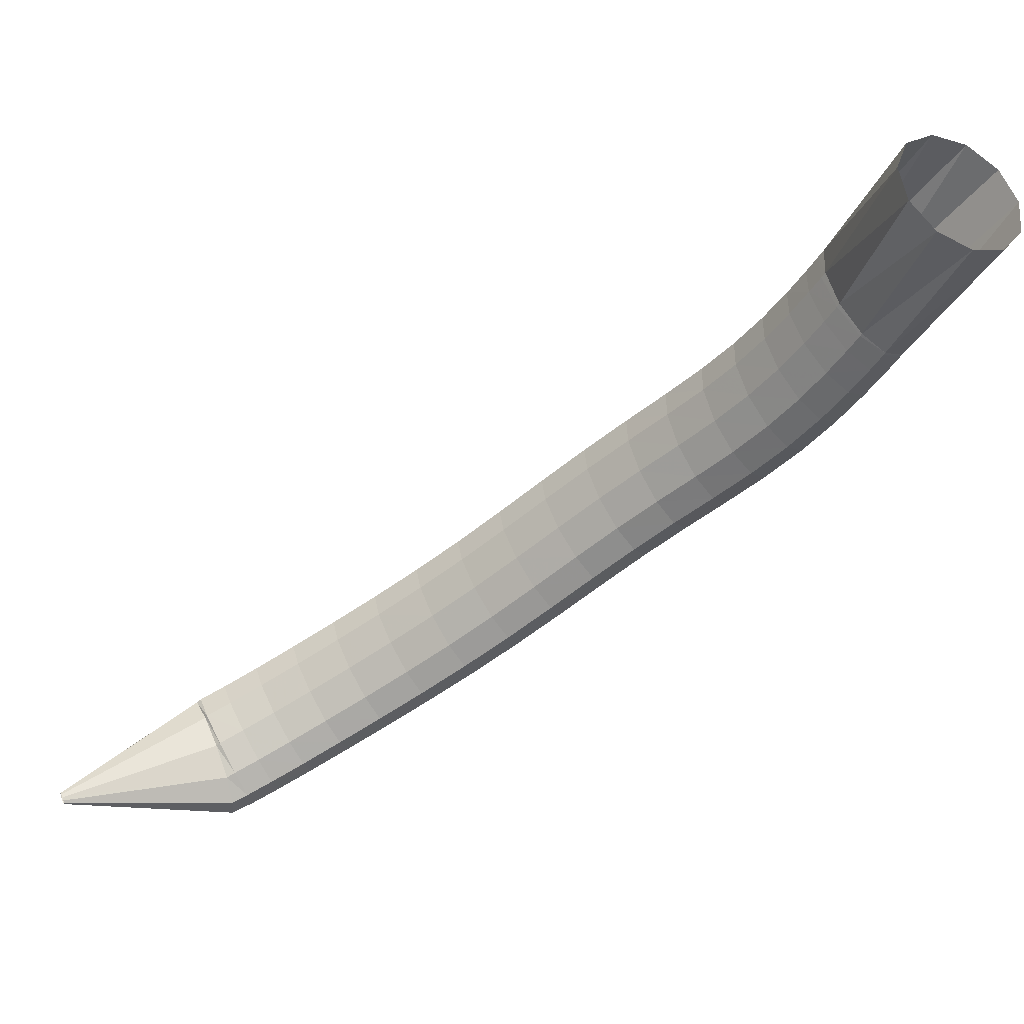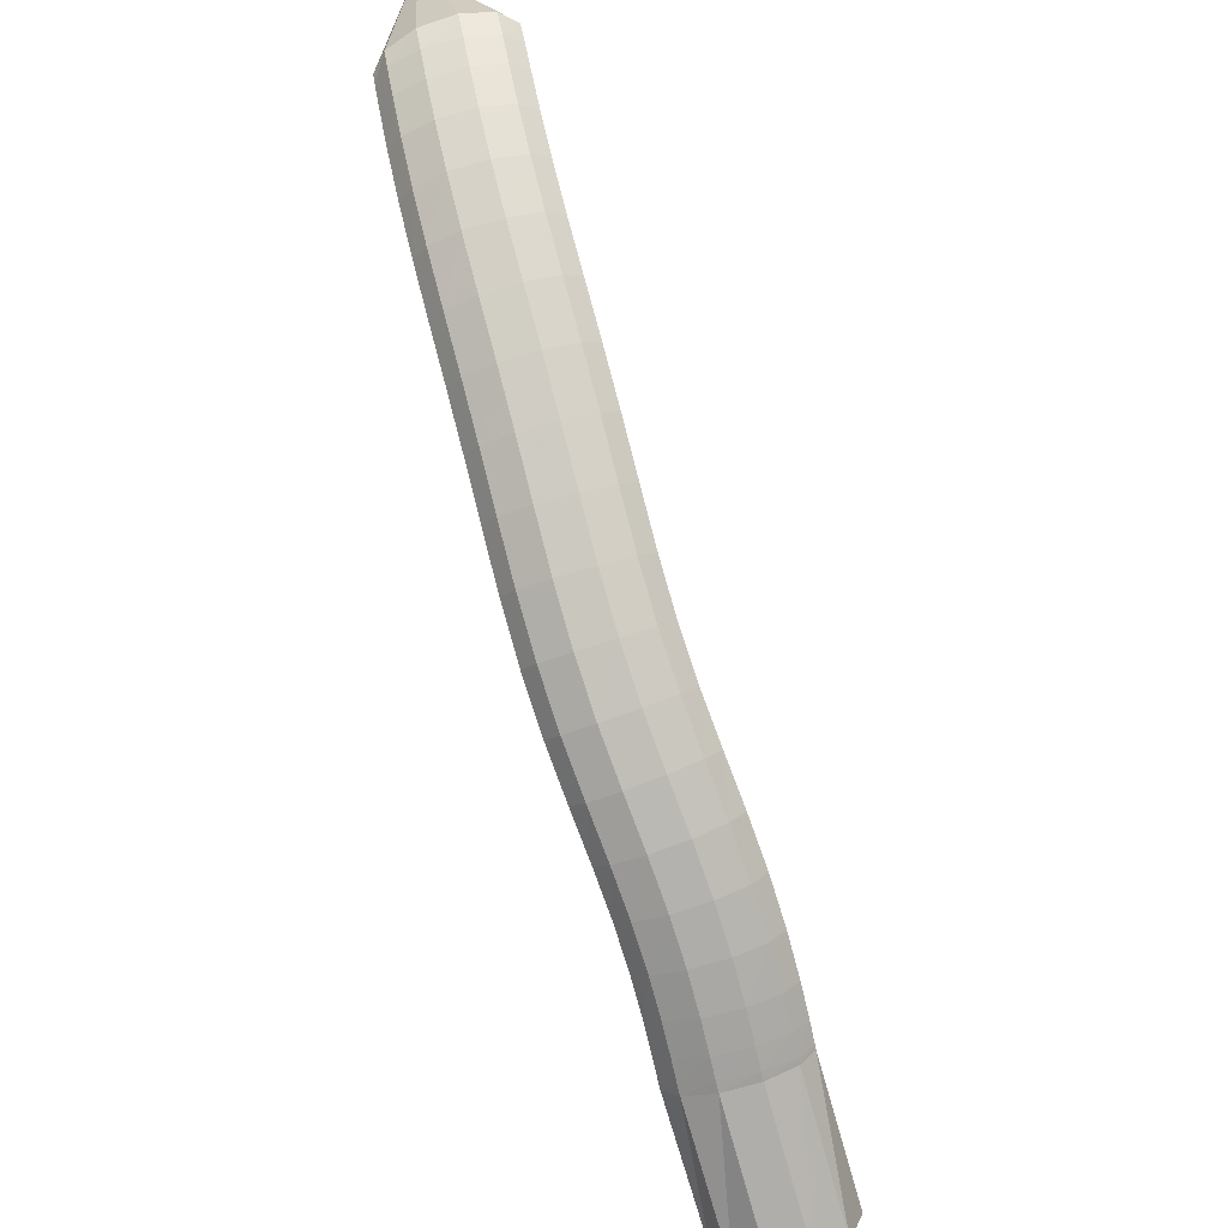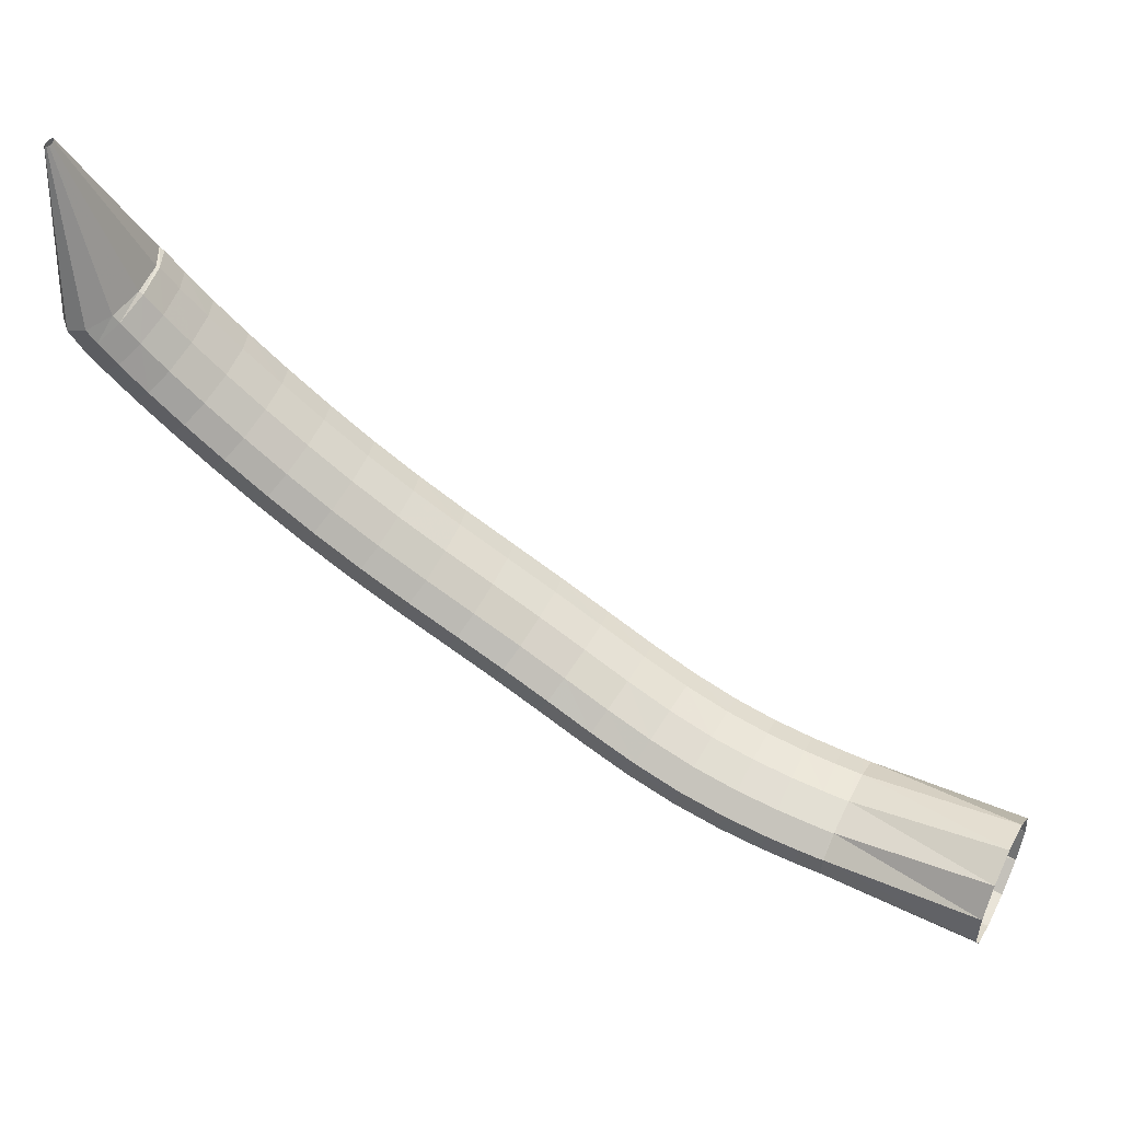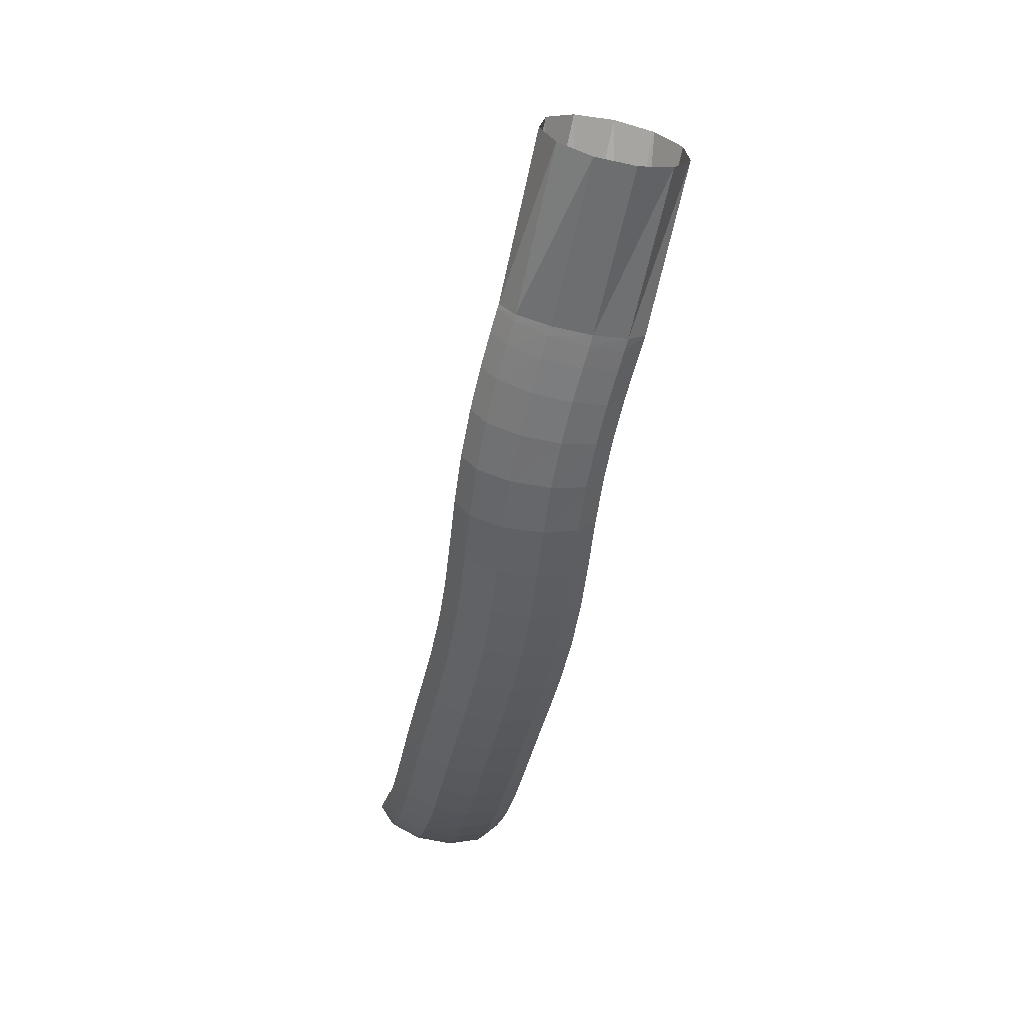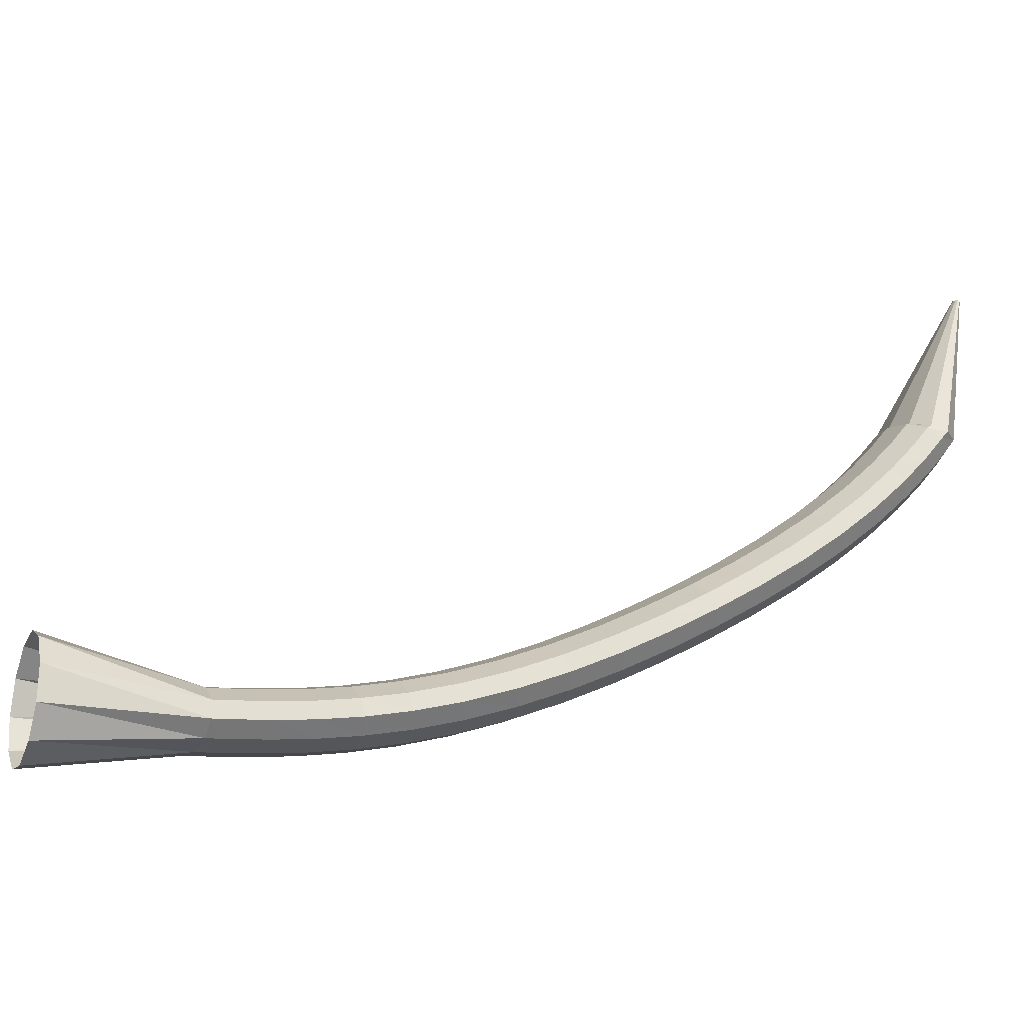
<metadata>
{"format":"obj","ext":"obj","renderer":"f3d","projection":"perspective","resolution":1024,"background":"white","views":[{"elev":15.8,"azim":48.6,"up":"+Y"},{"elev":-69.9,"azim":-29.8,"up":"+Z"},{"elev":60.3,"azim":71.3,"up":"+Z"},{"elev":-61.6,"azim":122.7,"up":"+Z"},{"elev":-14.3,"azim":-157.5,"up":"+Z"}]}
</metadata>
<code>
g tube1
v 92.14 97.03 134.5
v 92.29 96.8 134.5
v 92.34 96.59 134.5
v 92.27 96.47 134.4
v 92.11 96.47 134.4
v 91.9 96.6 134.3
v 91.71 96.8 134.3
v 91.6 97.03 134.3
v 91.61 97.2 134.3
v 91.73 97.26 134.4
v 91.93 97.2 134.4
v 92.14 97.03 134.5
v 97.4 100 123.1
v 98.94 97.78 123.2
v 99.45 95.72 123.1
v 98.77 94.5 122.7
v 97.12 94.52 122.1
v 95.02 95.76 121.6
v 93.14 97.84 121.3
v 92.07 100.1 121.3
v 92.16 101.8 121.6
v 93.37 102.4 122.1
v 95.32 101.8 122.7
v 97.4 100 123.1
v 97.6 100.3 122.9
v 99.29 98.14 122.7
v 100 96.25 122
v 99.55 95.21 121.1
v 98.04 95.34 120.3
v 95.96 96.6 119.8
v 93.97 98.6 119.7
v 92.71 100.7 120.2
v 92.58 102.2 121
v 93.61 102.7 121.9
v 95.48 102 122.6
v 97.6 100.3 122.9
v 98.61 101.3 121.3
v 100.3 99.14 121
v 101.1 97.27 120.3
v 100.6 96.26 119.4
v 99.16 96.42 118.5
v 97.09 97.7 117.9
v 95.1 99.69 117.9
v 93.82 101.8 118.4
v 93.65 103.3 119.3
v 94.65 103.7 120.2
v 96.49 103 121
v 98.61 101.3 121.3
v 100.1 102.7 119.2
v 101.8 100.6 119
v 102.6 98.73 118.2
v 102.2 97.76 117.2
v 100.7 97.96 116.3
v 98.71 99.26 115.7
v 96.73 101.3 115.6
v 95.42 103.3 116.1
v 95.21 104.8 117
v 96.16 105.2 118
v 97.97 104.4 118.9
v 100.1 102.7 119.2
v 101.9 104.5 116.9
v 103.7 102.4 116.7
v 104.5 100.5 115.9
v 104.1 99.62 114.8
v 102.8 99.86 113.8
v 100.8 101.2 113.2
v 98.79 103.2 113.1
v 97.46 105.3 113.6
v 97.21 106.7 114.6
v 98.11 107 115.6
v 99.87 106.2 116.5
v 101.9 104.5 116.9
v 104.2 106.5 114.5
v 105.9 104.4 114.3
v 106.7 102.6 113.5
v 106.4 101.7 112.4
v 105.1 102 111.3
v 103.1 103.4 110.6
v 101.2 105.4 110.5
v 99.85 107.5 111.1
v 99.56 108.9 112.1
v 100.4 109.2 113.2
v 102.1 108.3 114.1
v 104.2 106.5 114.5
v 106.6 108.8 112.2
v 108.4 106.7 112
v 109.2 104.9 111.2
v 109 104.1 110
v 107.7 104.4 108.9
v 105.8 105.8 108.2
v 103.8 107.8 108.1
v 102.5 109.9 108.6
v 102.1 111.2 109.7
v 102.9 111.5 110.8
v 104.6 110.6 111.8
v 106.6 108.8 112.2
v 109.3 111.2 110
v 111 109.1 109.8
v 111.9 107.4 108.9
v 111.7 106.6 107.7
v 110.5 107 106.6
v 108.6 108.4 105.9
v 106.6 110.4 105.8
v 105.2 112.4 106.3
v 104.8 113.7 107.4
v 105.6 113.9 108.6
v 107.2 113 109.6
v 109.3 111.2 110
v 112 113.8 107.9
v 113.8 111.7 107.7
v 114.7 110 106.8
v 114.6 109.3 105.6
v 113.3 109.6 104.4
v 111.4 111.1 103.7
v 109.4 113.1 103.6
v 108 115 104.2
v 107.6 116.3 105.3
v 108.3 116.5 106.5
v 110 115.6 107.5
v 112 113.8 107.9
v 114.8 116.5 105.9
v 116.5 114.4 105.7
v 117.5 112.8 104.8
v 117.4 112 103.5
v 116.2 112.4 102.3
v 114.3 113.9 101.6
v 112.3 115.9 101.5
v 110.9 117.8 102.1
v 110.4 119 103.2
v 111.1 119.2 104.5
v 112.7 118.3 105.5
v 114.8 116.5 105.9
v 117.6 119.2 104.1
v 119.4 117.2 103.8
v 120.4 115.5 102.9
v 120.3 114.8 101.6
v 119.1 115.2 100.4
v 117.2 116.7 99.66
v 115.3 118.7 99.56
v 113.8 120.6 100.2
v 113.3 121.9 101.3
v 114 122 102.6
v 115.6 121 103.6
v 117.6 119.2 104.1
v 120.5 121.9 102.4
v 122.2 119.8 102.2
v 123.2 118.1 101.3
v 123.1 117.5 100
v 122 118 98.75
v 120.3 119.5 97.93
v 118.3 121.6 97.8
v 116.9 123.5 98.4
v 116.4 124.7 99.54
v 117 124.8 100.9
v 118.5 123.8 101.9
v 120.5 121.9 102.4
v 123.4 124.4 101
v 125.1 122.3 100.8
v 126.1 120.6 99.89
v 126.1 120 98.59
v 125.1 120.6 97.31
v 123.4 122.2 96.45
v 121.5 124.3 96.29
v 120.1 126.3 96.88
v 119.6 127.5 98.03
v 120.2 127.5 99.37
v 121.6 126.4 100.5
v 123.4 124.4 101
v 126.4 126.8 99.89
v 128.1 124.6 99.67
v 129.1 123 98.75
v 129.1 122.4 97.43
v 128.2 123 96.12
v 126.5 124.7 95.25
v 124.7 126.9 95.08
v 123.4 128.9 95.67
v 122.8 130 96.84
v 123.3 130 98.21
v 124.6 128.8 99.35
v 126.4 126.8 99.89
v 129.3 129.1 99.04
v 131 127 98.8
v 132.1 125.4 97.86
v 132.2 124.9 96.51
v 131.3 125.5 95.19
v 129.7 127.2 94.32
v 127.9 129.4 94.17
v 126.4 131.3 94.79
v 125.8 132.4 95.98
v 126.2 132.4 97.37
v 127.6 131.1 98.51
v 129.3 129.1 99.04
v 132.1 131.5 98.43
v 133.9 129.4 98.17
v 135 127.9 97.2
v 135.2 127.4 95.84
v 134.3 128.1 94.52
v 132.7 129.8 93.65
v 130.8 131.9 93.52
v 129.3 133.7 94.17
v 128.6 134.8 95.38
v 129 134.7 96.78
v 130.3 133.4 97.92
v 132.1 131.5 98.43
v 134.7 133.8 98.03
v 136.5 131.8 97.75
v 137.8 130.4 96.76
v 138 130 95.39
v 137.1 130.7 94.07
v 135.4 132.3 93.22
v 133.5 134.3 93.1
v 131.9 136.1 93.76
v 131.1 137.1 94.99
v 131.4 136.9 96.39
v 132.8 135.7 97.53
v 134.7 133.8 98.03
v 136.9 136 97.79
v 138.8 134.1 97.5
v 140.1 132.8 96.51
v 140.4 132.4 95.13
v 139.5 133.1 93.81
v 137.8 134.7 92.96
v 135.8 136.6 92.85
v 134.1 138.3 93.52
v 133.2 139.3 94.75
v 133.6 139.1 96.16
v 134.9 137.9 97.29
v 136.9 136 97.79
v 138.6 137.9 97.66
v 140.6 136 97.37
v 141.9 134.7 96.38
v 142.2 134.4 95
v 141.3 135.1 93.68
v 139.6 136.6 92.83
v 137.5 138.5 92.72
v 135.8 140.2 93.39
v 134.9 141.1 94.62
v 135.2 140.9 96.03
v 136.6 139.7 97.16
v 138.6 137.9 97.66
v 139.7 139.1 97.6
v 141.7 137.3 97.31
v 143.1 136 96.32
v 143.4 135.6 94.94
v 142.5 136.4 93.62
v 140.7 137.9 92.77
v 138.7 139.8 92.66
v 136.9 141.4 93.32
v 136 142.2 94.56
v 136.3 142.1 95.96
v 137.7 140.9 97.1
v 139.7 139.1 97.6
v 139.9 139.4 97.58
v 141.8 137.5 97.3
v 143.2 136.2 96.32
v 143.6 135.9 94.95
v 142.8 136.7 93.62
v 141.2 138.4 92.76
v 139.2 140.4 92.63
v 137.5 142.1 93.29
v 136.6 142.9 94.52
v 136.8 142.6 95.93
v 138 141.3 97.07
v 139.9 139.4 97.58
v 148.4 148 100.8
v 150.4 146.1 100.1
v 151.8 144.8 98.1
v 152.3 144.5 95.34
v 151.7 145.4 92.73
v 150.1 147.1 91.11
v 148.1 149.1 90.99
v 146.3 150.8 92.41
v 145.3 151.6 94.91
v 145.4 151.3 97.71
v 146.6 149.9 99.91
v 148.4 148 100.8
f 1 2 14
f 14 13 1
f 2 3 15
f 15 14 2
f 3 4 16
f 16 15 3
f 4 5 17
f 17 16 4
f 5 6 18
f 18 17 5
f 6 7 19
f 19 18 6
f 7 8 20
f 20 19 7
f 8 9 21
f 21 20 8
f 9 10 22
f 22 21 9
f 10 11 23
f 23 22 10
f 11 12 24
f 24 23 11
f 13 14 26
f 26 25 13
f 14 15 27
f 27 26 14
f 15 16 28
f 28 27 15
f 16 17 29
f 29 28 16
f 17 18 30
f 30 29 17
f 18 19 31
f 31 30 18
f 19 20 32
f 32 31 19
f 20 21 33
f 33 32 20
f 21 22 34
f 34 33 21
f 22 23 35
f 35 34 22
f 23 24 36
f 36 35 23
f 25 26 38
f 38 37 25
f 26 27 39
f 39 38 26
f 27 28 40
f 40 39 27
f 28 29 41
f 41 40 28
f 29 30 42
f 42 41 29
f 30 31 43
f 43 42 30
f 31 32 44
f 44 43 31
f 32 33 45
f 45 44 32
f 33 34 46
f 46 45 33
f 34 35 47
f 47 46 34
f 35 36 48
f 48 47 35
f 37 38 50
f 50 49 37
f 38 39 51
f 51 50 38
f 39 40 52
f 52 51 39
f 40 41 53
f 53 52 40
f 41 42 54
f 54 53 41
f 42 43 55
f 55 54 42
f 43 44 56
f 56 55 43
f 44 45 57
f 57 56 44
f 45 46 58
f 58 57 45
f 46 47 59
f 59 58 46
f 47 48 60
f 60 59 47
f 49 50 62
f 62 61 49
f 50 51 63
f 63 62 50
f 51 52 64
f 64 63 51
f 52 53 65
f 65 64 52
f 53 54 66
f 66 65 53
f 54 55 67
f 67 66 54
f 55 56 68
f 68 67 55
f 56 57 69
f 69 68 56
f 57 58 70
f 70 69 57
f 58 59 71
f 71 70 58
f 59 60 72
f 72 71 59
f 61 62 74
f 74 73 61
f 62 63 75
f 75 74 62
f 63 64 76
f 76 75 63
f 64 65 77
f 77 76 64
f 65 66 78
f 78 77 65
f 66 67 79
f 79 78 66
f 67 68 80
f 80 79 67
f 68 69 81
f 81 80 68
f 69 70 82
f 82 81 69
f 70 71 83
f 83 82 70
f 71 72 84
f 84 83 71
f 73 74 86
f 86 85 73
f 74 75 87
f 87 86 74
f 75 76 88
f 88 87 75
f 76 77 89
f 89 88 76
f 77 78 90
f 90 89 77
f 78 79 91
f 91 90 78
f 79 80 92
f 92 91 79
f 80 81 93
f 93 92 80
f 81 82 94
f 94 93 81
f 82 83 95
f 95 94 82
f 83 84 96
f 96 95 83
f 85 86 98
f 98 97 85
f 86 87 99
f 99 98 86
f 87 88 100
f 100 99 87
f 88 89 101
f 101 100 88
f 89 90 102
f 102 101 89
f 90 91 103
f 103 102 90
f 91 92 104
f 104 103 91
f 92 93 105
f 105 104 92
f 93 94 106
f 106 105 93
f 94 95 107
f 107 106 94
f 95 96 108
f 108 107 95
f 97 98 110
f 110 109 97
f 98 99 111
f 111 110 98
f 99 100 112
f 112 111 99
f 100 101 113
f 113 112 100
f 101 102 114
f 114 113 101
f 102 103 115
f 115 114 102
f 103 104 116
f 116 115 103
f 104 105 117
f 117 116 104
f 105 106 118
f 118 117 105
f 106 107 119
f 119 118 106
f 107 108 120
f 120 119 107
f 109 110 122
f 122 121 109
f 110 111 123
f 123 122 110
f 111 112 124
f 124 123 111
f 112 113 125
f 125 124 112
f 113 114 126
f 126 125 113
f 114 115 127
f 127 126 114
f 115 116 128
f 128 127 115
f 116 117 129
f 129 128 116
f 117 118 130
f 130 129 117
f 118 119 131
f 131 130 118
f 119 120 132
f 132 131 119
f 121 122 134
f 134 133 121
f 122 123 135
f 135 134 122
f 123 124 136
f 136 135 123
f 124 125 137
f 137 136 124
f 125 126 138
f 138 137 125
f 126 127 139
f 139 138 126
f 127 128 140
f 140 139 127
f 128 129 141
f 141 140 128
f 129 130 142
f 142 141 129
f 130 131 143
f 143 142 130
f 131 132 144
f 144 143 131
f 133 134 146
f 146 145 133
f 134 135 147
f 147 146 134
f 135 136 148
f 148 147 135
f 136 137 149
f 149 148 136
f 137 138 150
f 150 149 137
f 138 139 151
f 151 150 138
f 139 140 152
f 152 151 139
f 140 141 153
f 153 152 140
f 141 142 154
f 154 153 141
f 142 143 155
f 155 154 142
f 143 144 156
f 156 155 143
f 145 146 158
f 158 157 145
f 146 147 159
f 159 158 146
f 147 148 160
f 160 159 147
f 148 149 161
f 161 160 148
f 149 150 162
f 162 161 149
f 150 151 163
f 163 162 150
f 151 152 164
f 164 163 151
f 152 153 165
f 165 164 152
f 153 154 166
f 166 165 153
f 154 155 167
f 167 166 154
f 155 156 168
f 168 167 155
f 157 158 170
f 170 169 157
f 158 159 171
f 171 170 158
f 159 160 172
f 172 171 159
f 160 161 173
f 173 172 160
f 161 162 174
f 174 173 161
f 162 163 175
f 175 174 162
f 163 164 176
f 176 175 163
f 164 165 177
f 177 176 164
f 165 166 178
f 178 177 165
f 166 167 179
f 179 178 166
f 167 168 180
f 180 179 167
f 169 170 182
f 182 181 169
f 170 171 183
f 183 182 170
f 171 172 184
f 184 183 171
f 172 173 185
f 185 184 172
f 173 174 186
f 186 185 173
f 174 175 187
f 187 186 174
f 175 176 188
f 188 187 175
f 176 177 189
f 189 188 176
f 177 178 190
f 190 189 177
f 178 179 191
f 191 190 178
f 179 180 192
f 192 191 179
f 181 182 194
f 194 193 181
f 182 183 195
f 195 194 182
f 183 184 196
f 196 195 183
f 184 185 197
f 197 196 184
f 185 186 198
f 198 197 185
f 186 187 199
f 199 198 186
f 187 188 200
f 200 199 187
f 188 189 201
f 201 200 188
f 189 190 202
f 202 201 189
f 190 191 203
f 203 202 190
f 191 192 204
f 204 203 191
f 193 194 206
f 206 205 193
f 194 195 207
f 207 206 194
f 195 196 208
f 208 207 195
f 196 197 209
f 209 208 196
f 197 198 210
f 210 209 197
f 198 199 211
f 211 210 198
f 199 200 212
f 212 211 199
f 200 201 213
f 213 212 200
f 201 202 214
f 214 213 201
f 202 203 215
f 215 214 202
f 203 204 216
f 216 215 203
f 205 206 218
f 218 217 205
f 206 207 219
f 219 218 206
f 207 208 220
f 220 219 207
f 208 209 221
f 221 220 208
f 209 210 222
f 222 221 209
f 210 211 223
f 223 222 210
f 211 212 224
f 224 223 211
f 212 213 225
f 225 224 212
f 213 214 226
f 226 225 213
f 214 215 227
f 227 226 214
f 215 216 228
f 228 227 215
f 217 218 230
f 230 229 217
f 218 219 231
f 231 230 218
f 219 220 232
f 232 231 219
f 220 221 233
f 233 232 220
f 221 222 234
f 234 233 221
f 222 223 235
f 235 234 222
f 223 224 236
f 236 235 223
f 224 225 237
f 237 236 224
f 225 226 238
f 238 237 225
f 226 227 239
f 239 238 226
f 227 228 240
f 240 239 227
f 229 230 242
f 242 241 229
f 230 231 243
f 243 242 230
f 231 232 244
f 244 243 231
f 232 233 245
f 245 244 232
f 233 234 246
f 246 245 233
f 234 235 247
f 247 246 234
f 235 236 248
f 248 247 235
f 236 237 249
f 249 248 236
f 237 238 250
f 250 249 237
f 238 239 251
f 251 250 238
f 239 240 252
f 252 251 239
f 241 242 254
f 254 253 241
f 242 243 255
f 255 254 242
f 243 244 256
f 256 255 243
f 244 245 257
f 257 256 244
f 245 246 258
f 258 257 245
f 246 247 259
f 259 258 246
f 247 248 260
f 260 259 247
f 248 249 261
f 261 260 248
f 249 250 262
f 262 261 249
f 250 251 263
f 263 262 250
f 251 252 264
f 264 263 251
f 253 254 266
f 266 265 253
f 254 255 267
f 267 266 254
f 255 256 268
f 268 267 255
f 256 257 269
f 269 268 256
f 257 258 270
f 270 269 257
f 258 259 271
f 271 270 258
f 259 260 272
f 272 271 259
f 260 261 273
f 273 272 260
f 261 262 274
f 274 273 261
f 262 263 275
f 275 274 262
f 263 264 276
f 276 275 263

</code>
